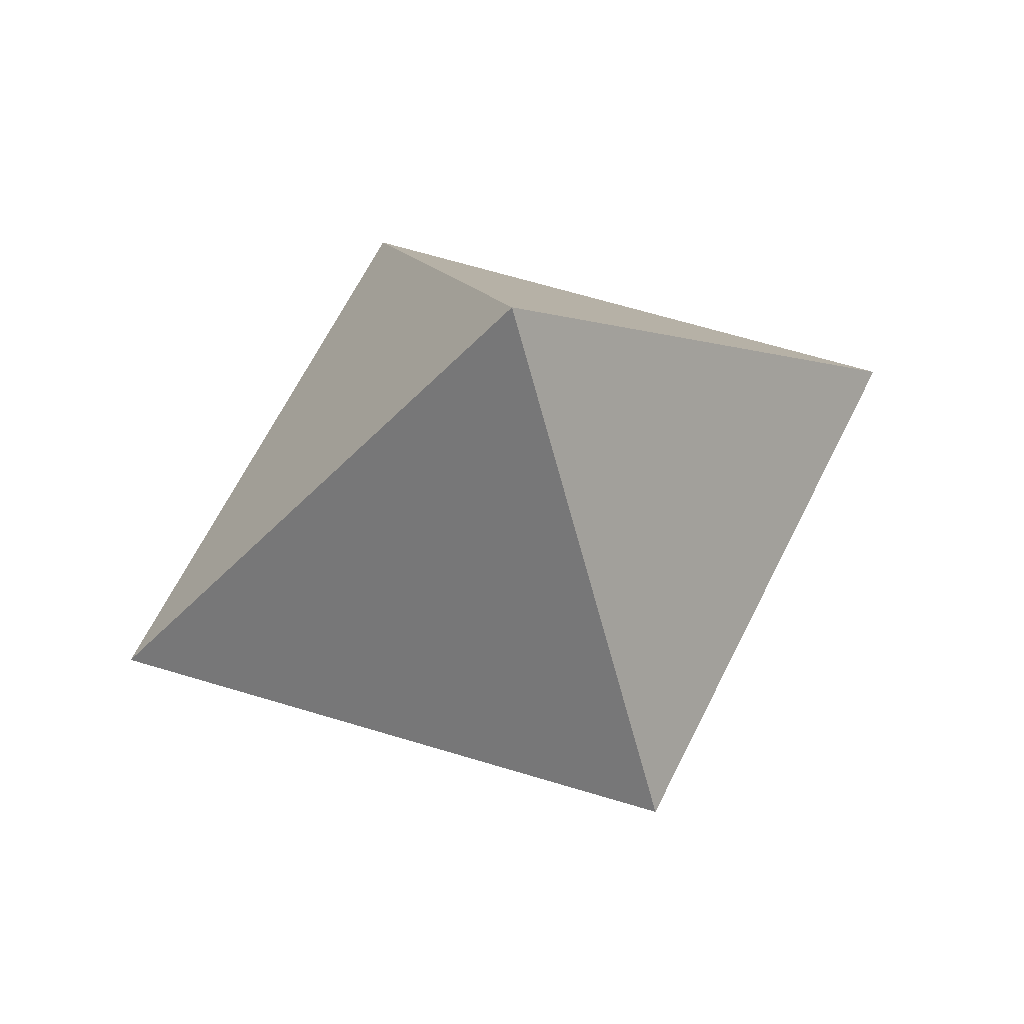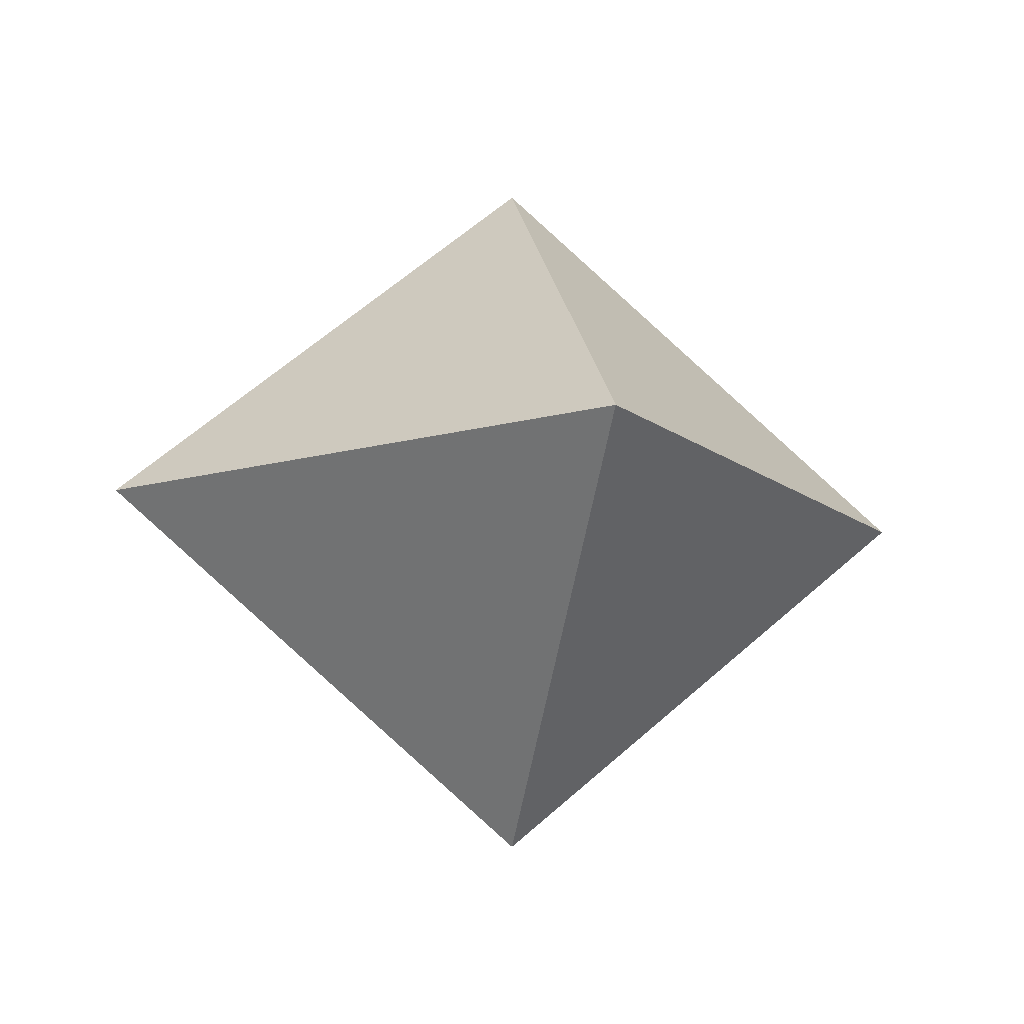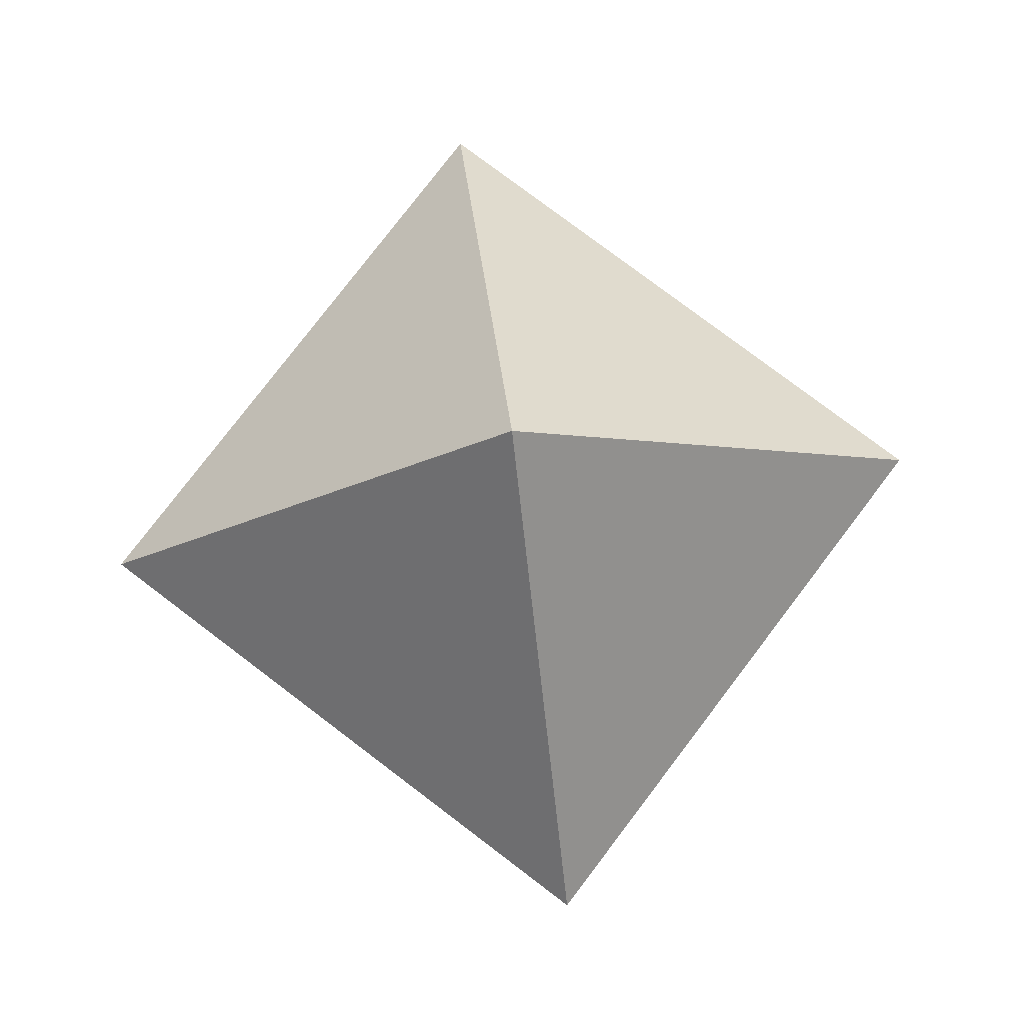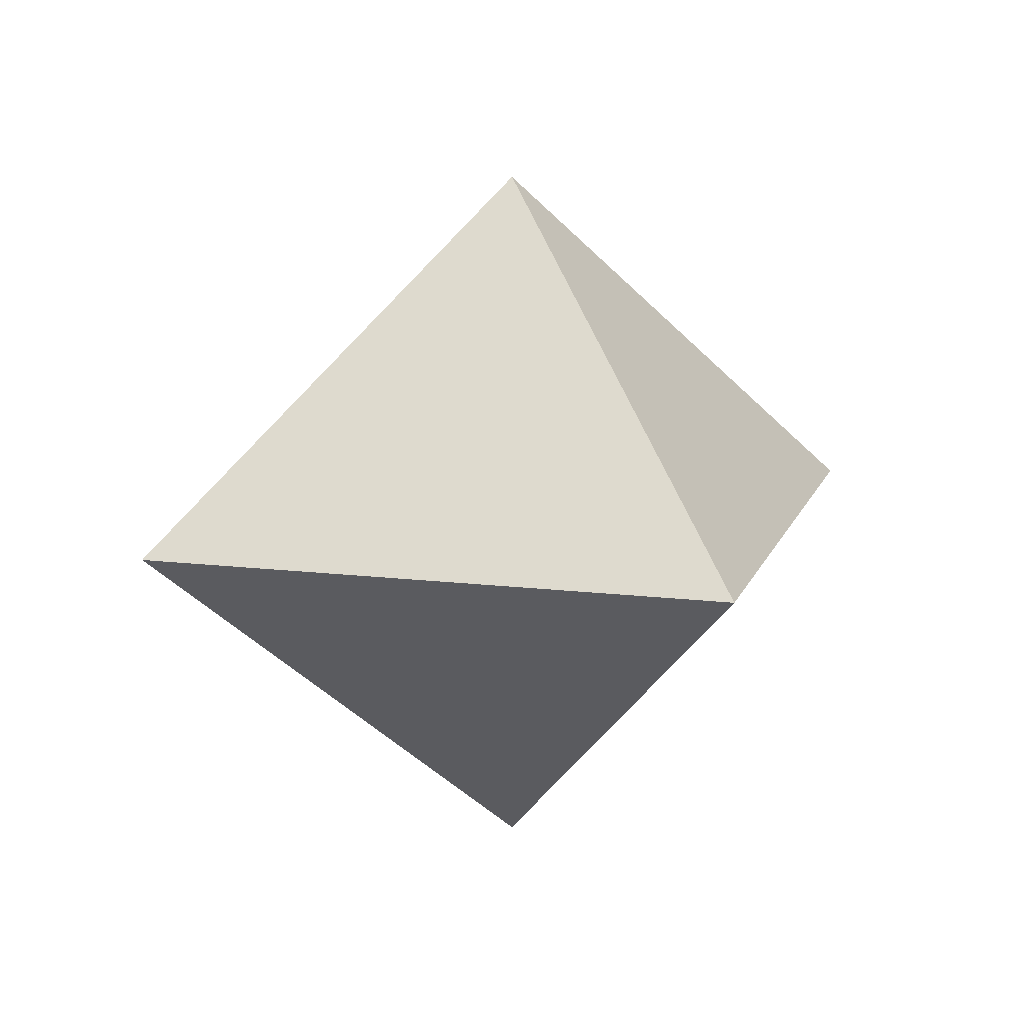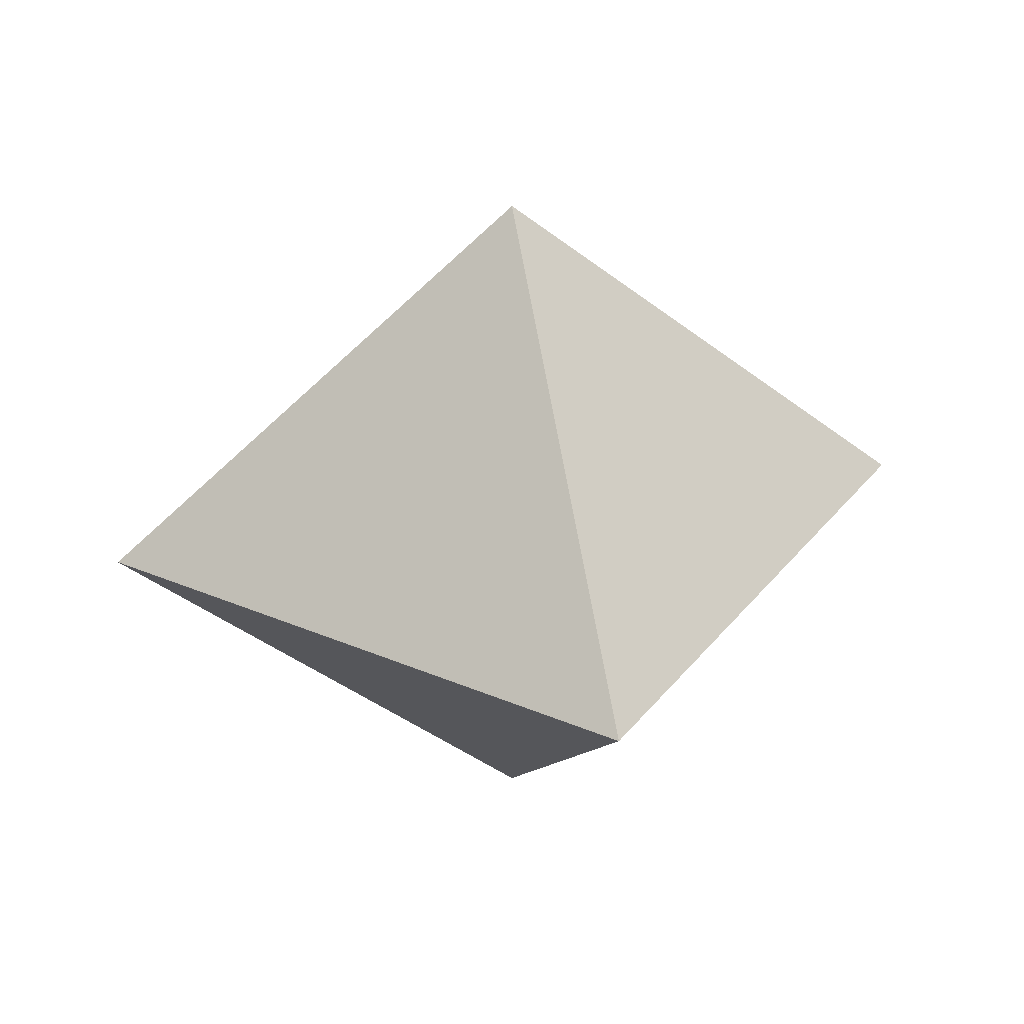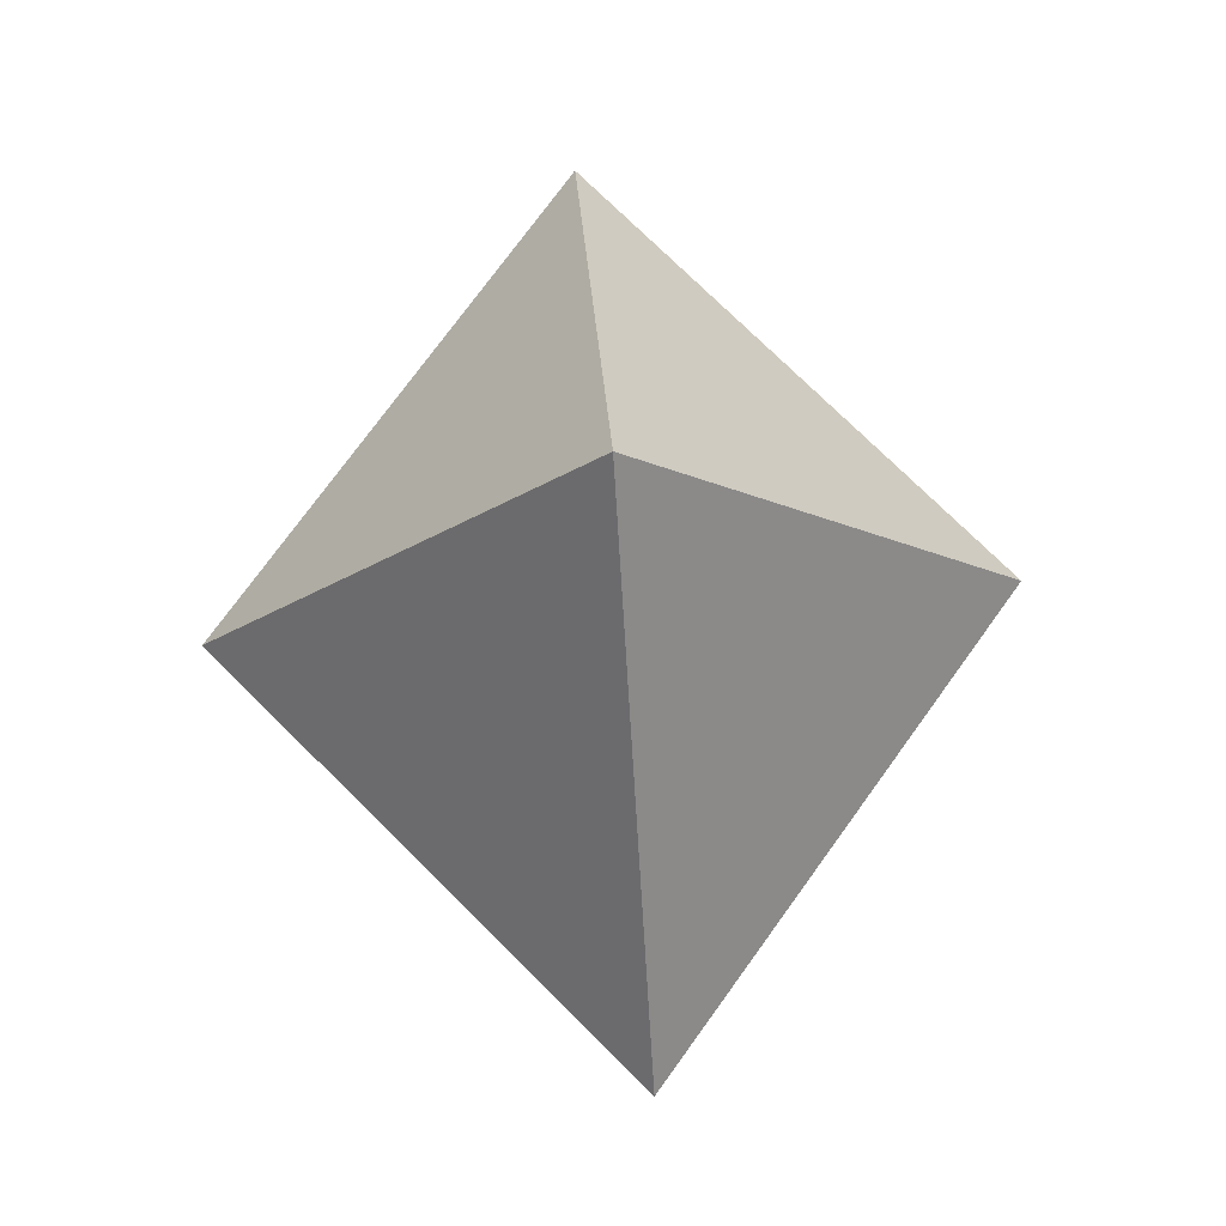
<metadata>
{"format":"obj","ext":"obj","renderer":"f3d","projection":"perspective","resolution":1024,"background":"white","views":[{"elev":64.2,"azim":-23.3,"up":"+Z"},{"elev":-13.8,"azim":77.0,"up":"+Y"},{"elev":77.8,"azim":82.2,"up":"+Y"},{"elev":13.3,"azim":150.6,"up":"+Y"},{"elev":31.5,"azim":-13.7,"up":"+Y"},{"elev":73.5,"azim":85.3,"up":"+Z"}]}
</metadata>
<code>
o Plane
v -1.3 0 0
v 0 0 1.3
v 1.3 0 0
v 0 0 -1.3
v 0 1.105 0
f 3 2 5
f 4 3 5
f 1 5 2
f 4 5 1
o top
v -1.3 0 0
v 0 0 1.3
v 1.3 0 0
v 0 0 -1.3
v 0 -1.105 0
f 10 7 8
f 10 8 9
f 9 6 10
f 10 6 7

</code>
